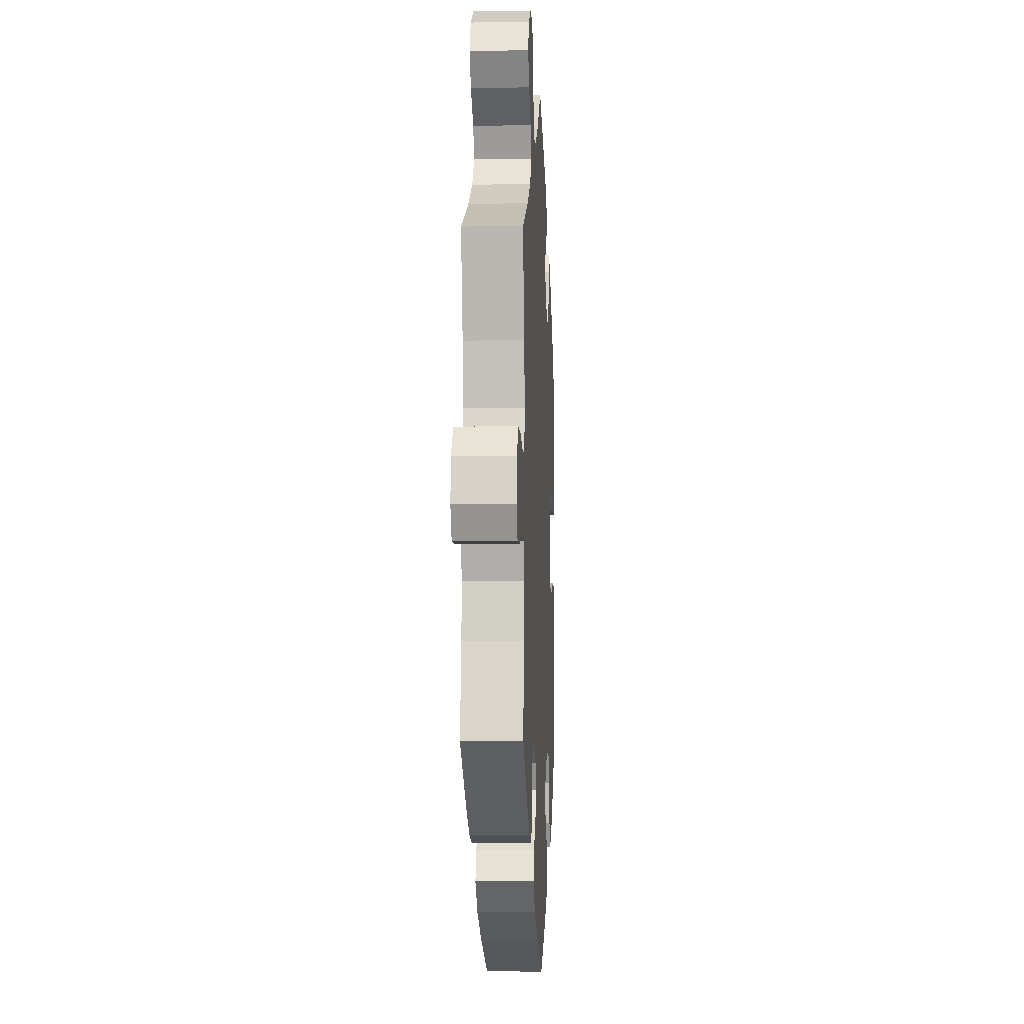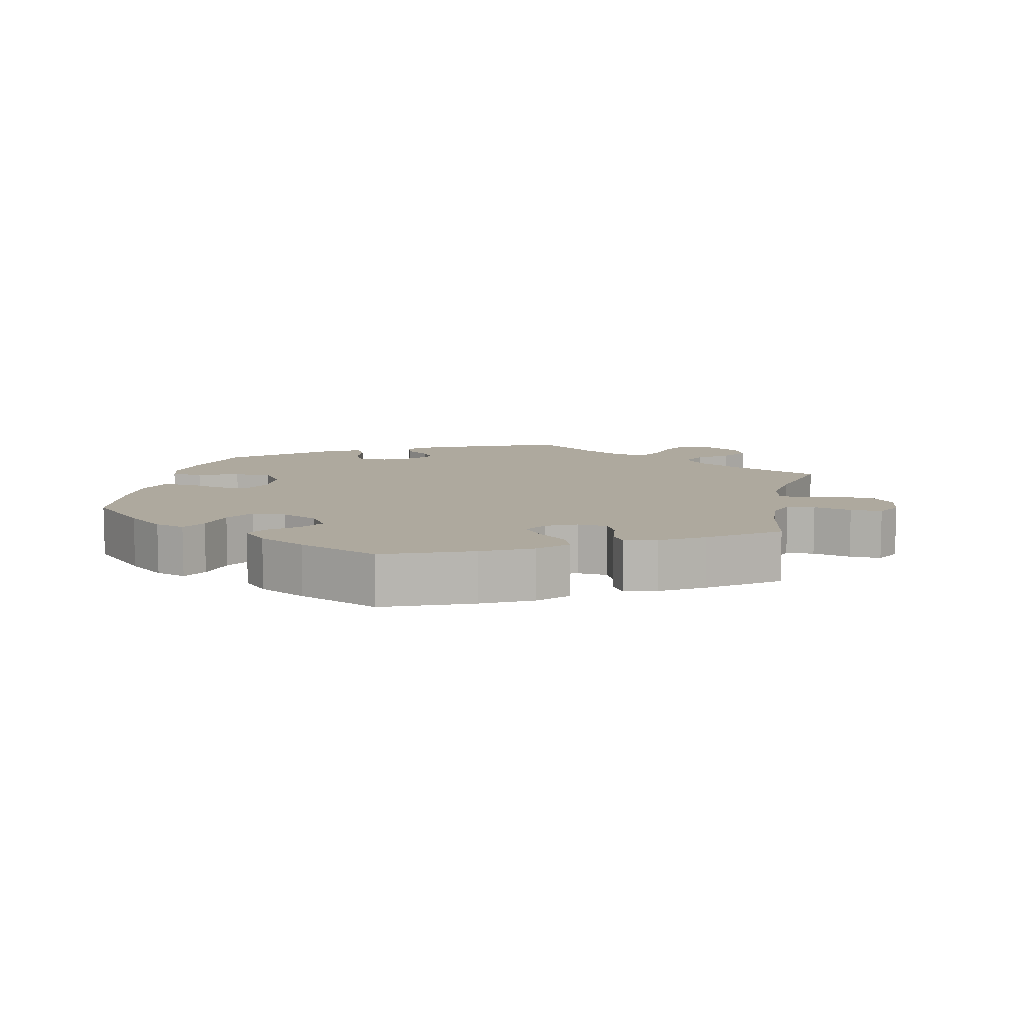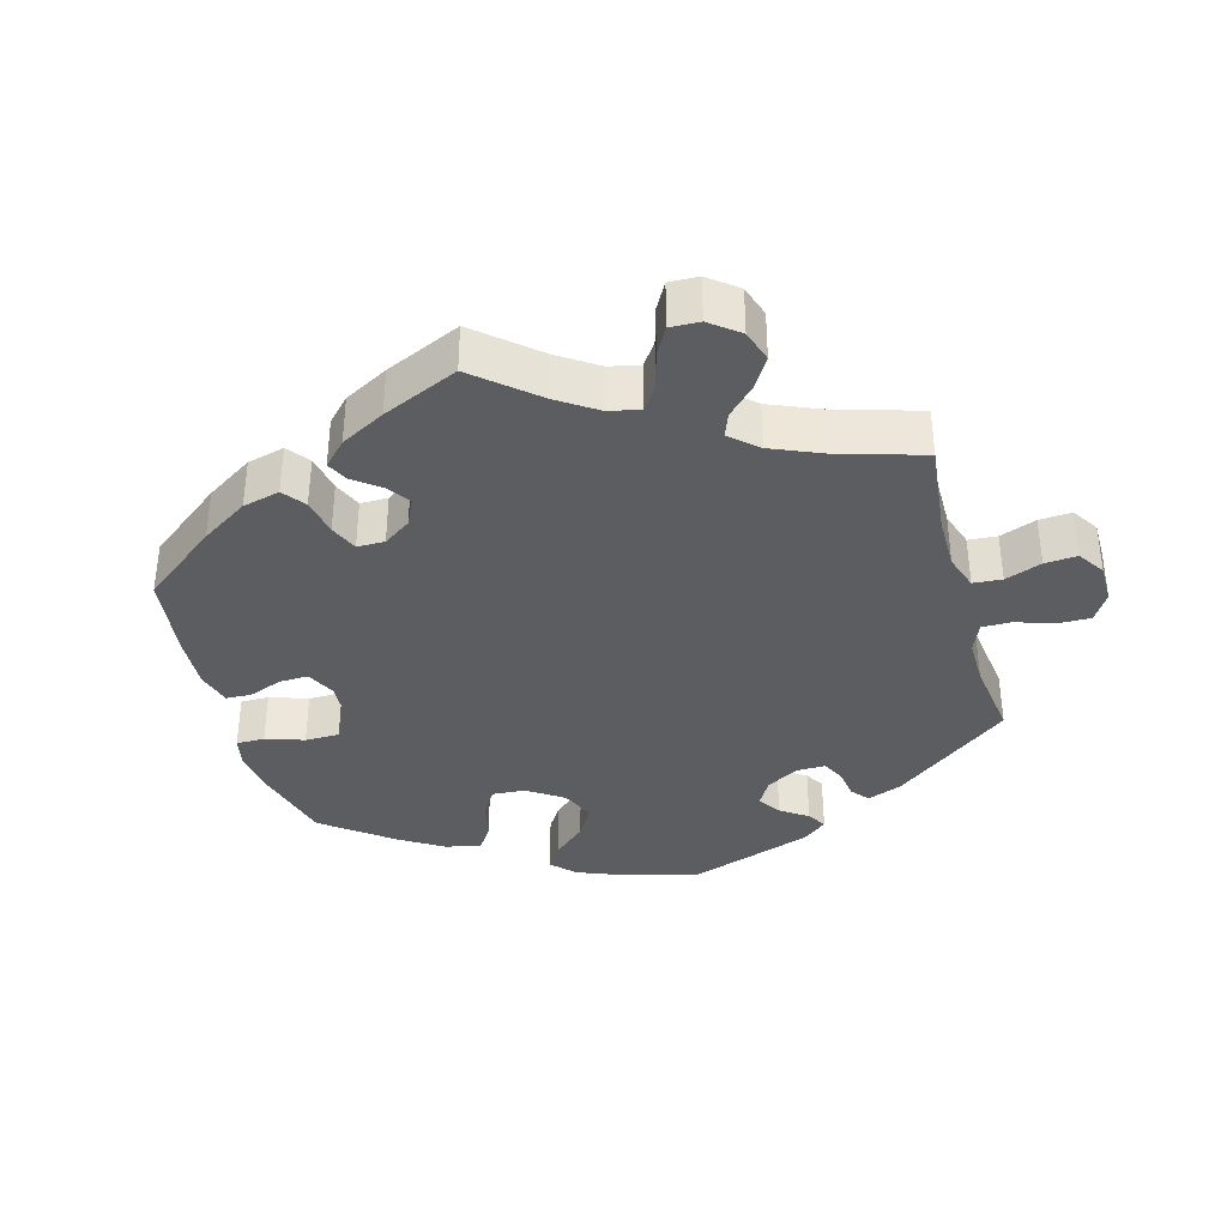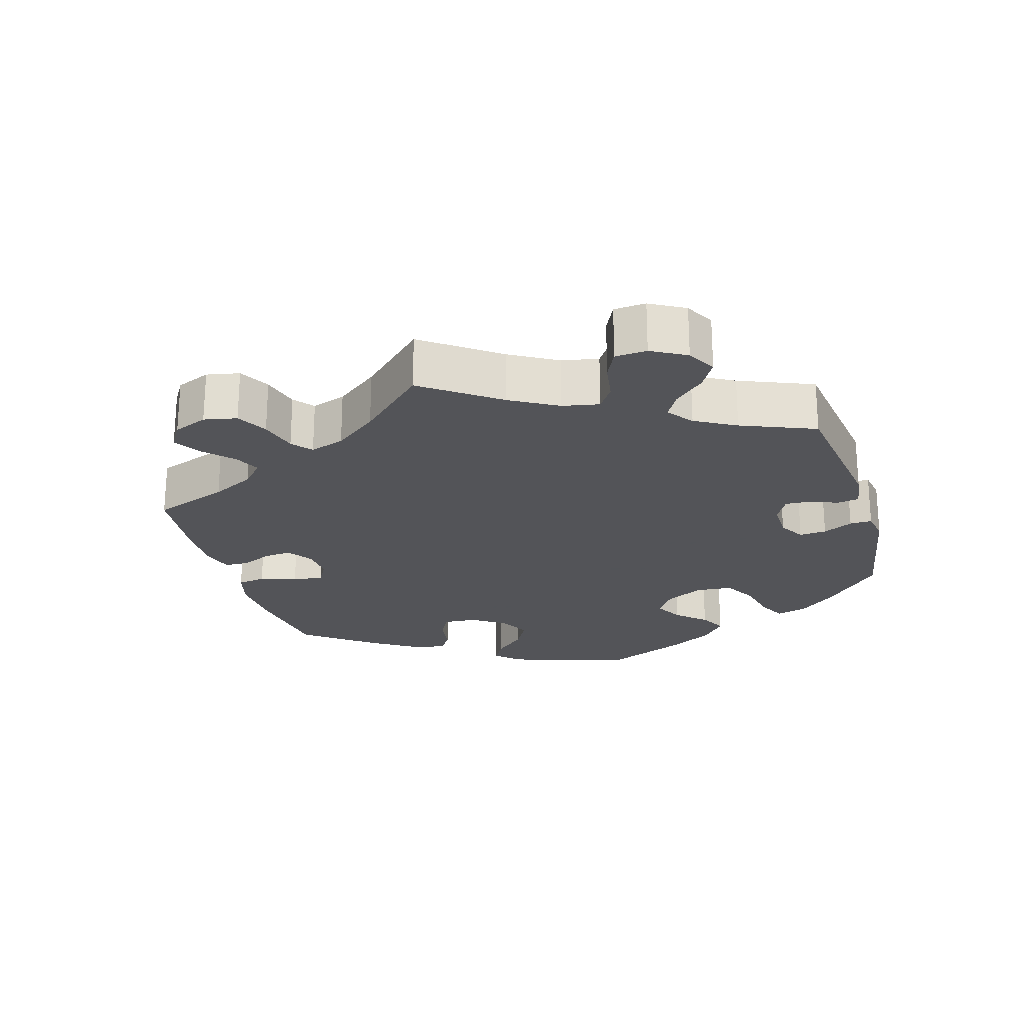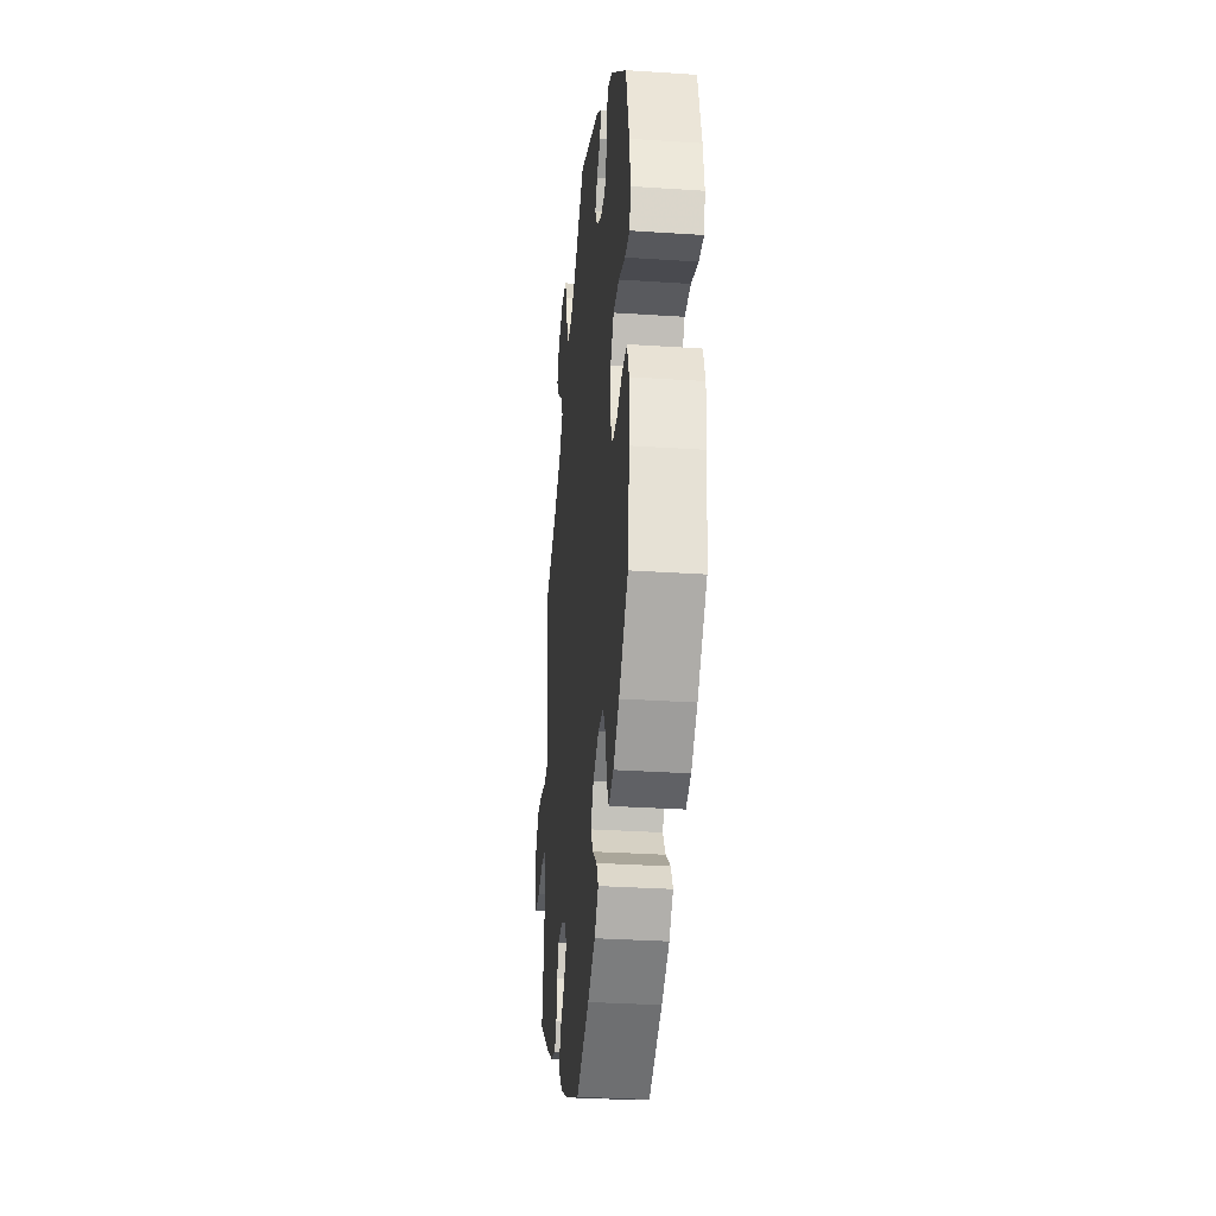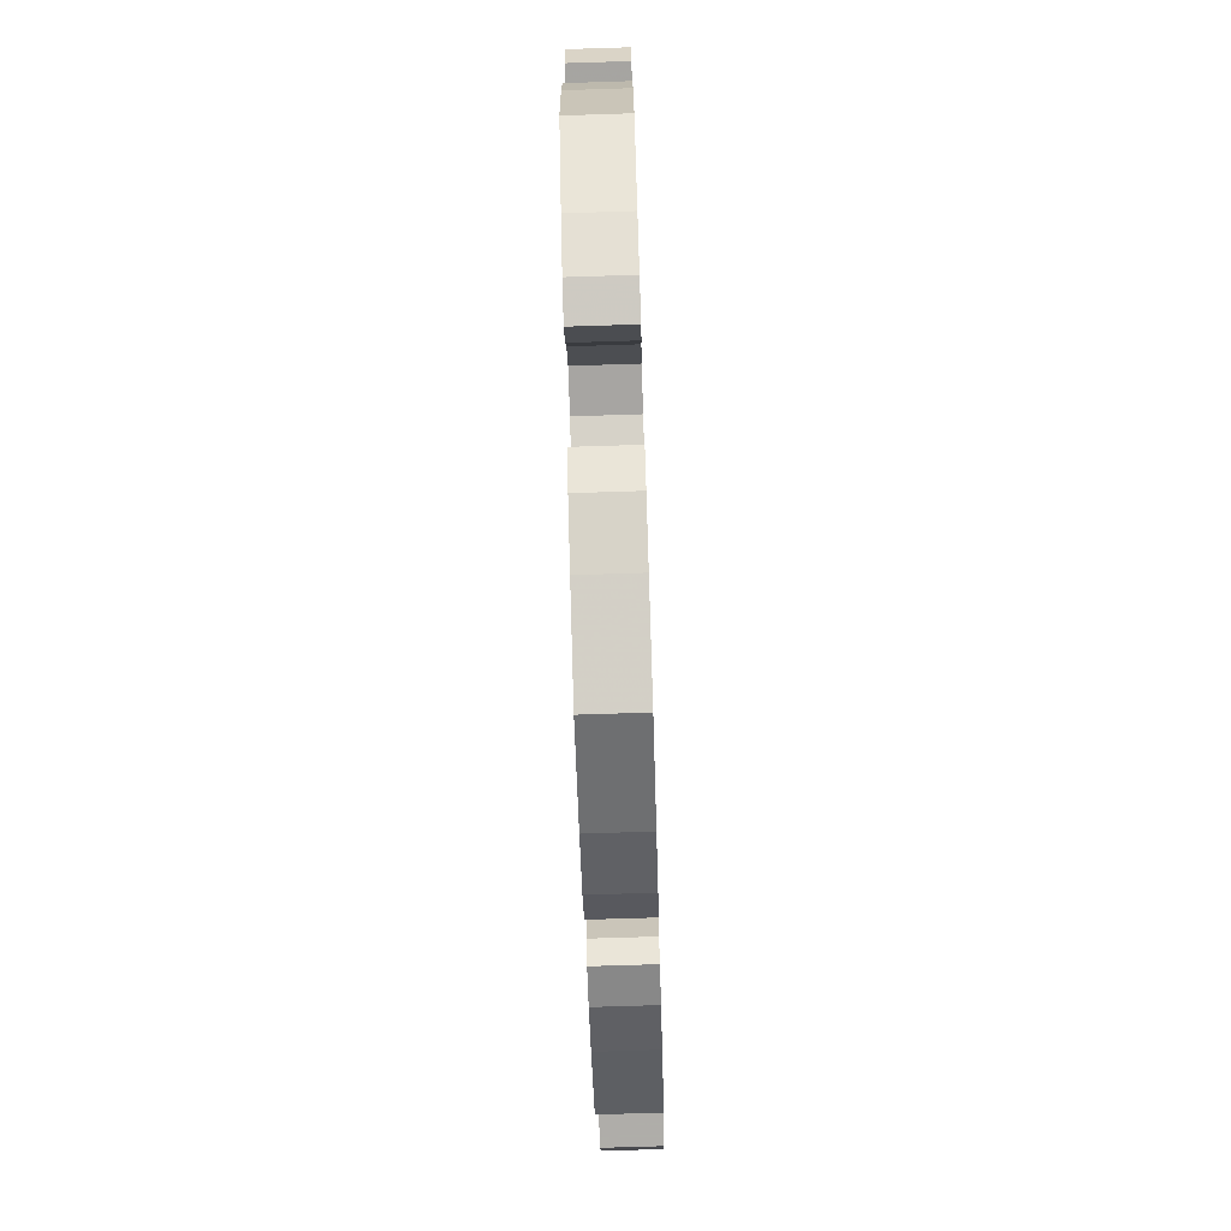
<metadata>
{"format":"obj","ext":"obj","renderer":"f3d","projection":"perspective","resolution":1024,"background":"white","views":[{"elev":-6.0,"azim":-87.1,"up":"+Z"},{"elev":9.1,"azim":-167.9,"up":"+Y"},{"elev":-36.8,"azim":-104.8,"up":"+Y"},{"elev":-23.4,"azim":-43.5,"up":"+Y"},{"elev":-31.3,"azim":84.6,"up":"+Z"},{"elev":-76.2,"azim":91.8,"up":"+Z"}]}
</metadata>
<code>
v 0.192 0.07 0.499
v 0.234 0.07 0.466
v 0.223 0.07 0.436
v 0.189 0.07 0.409
v 0.169 0.07 0.379
v 0.191 0.07 0.343
v 0.237 0.07 0.317
v 0.28 0.07 0.317
v 0.297 0.07 0.352
v 0.301 0.07 0.399
v 0.316 0.07 0.427
v 0.358 0.07 0.411
v 0.5 0.07 0.289
v 0.53 0.07 0.177
v 0.54 0.07 0.111
v 0.528 0.07 0.068
v 0.485 0.07 0.07
v 0.426 0.07 0.089
v 0.373 0.07 0.089
v 0.343 0.07 0.047
v 0.339 0.07 -0.014
v 0.36 0.07 -0.057
v 0.405 0.07 -0.058
v 0.458 0.07 -0.041
v 0.501 0.07 -0.043
v 0.518 0.07 -0.092
v 0.516 0.07 -0.166
v 0.501 0.07 -0.288
v 0.419 0.07 -0.371
v 0.366 0.07 -0.414
v 0.323 0.07 -0.428
v 0.303 0.07 -0.393
v 0.291 0.07 -0.337
v 0.266 0.07 -0.295
v 0.217 0.07 -0.293
v 0.165 0.07 -0.319
v 0.139 0.07 -0.358
v 0.161 0.07 -0.393
v 0.201 0.07 -0.425
v 0.218 0.07 -0.457
v 0.183 0.07 -0.494
v 0.116 0.07 -0.529
v 0.001 0.07 -0.578
v -0.125 0.07 -0.528
v -0.196 0.07 -0.492
v -0.234 0.07 -0.453
v -0.219 0.07 -0.416
v -0.178 0.07 -0.38
v -0.152 0.07 -0.345
v -0.172 0.07 -0.311
v -0.215 0.07 -0.291
v -0.258 0.07 -0.295
v -0.274 0.07 -0.33
v -0.28 0.07 -0.378
v -0.298 0.07 -0.406
v -0.344 0.07 -0.395
v -0.405 0.07 -0.358
v -0.501 0.07 -0.289
v -0.481 0.07 -0.177
v -0.477 0.07 -0.11
v -0.491 0.07 -0.067
v -0.531 0.07 -0.064
v -0.585 0.07 -0.078
v -0.63 0.07 -0.079
v -0.65 0.07 -0.042
v -0.643 0.07 0.01
v -0.611 0.07 0.046
v -0.561 0.07 0.045
v -0.507 0.07 0.031
v -0.471 0.07 0.037
v -0.461 0.07 0.088
v -0.471 0.07 0.164
v -0.501 0.07 0.289
v -0.38 0.07 0.343
v -0.313 0.07 0.382
v -0.278 0.07 0.422
v -0.296 0.07 0.459
v -0.339 0.07 0.494
v -0.365 0.07 0.532
v -0.345 0.07 0.573
v -0.296 0.07 0.602
v -0.249 0.07 0.601
v -0.226 0.07 0.56
v -0.214 0.07 0.504
v -0.193 0.07 0.468
v -0.148 0.07 0.474
v -0.091 0.07 0.508
v -0.001 0.07 0.578
v 0.192 0 0.499
v 0.234 0 0.466
v 0.223 0 0.436
v 0.189 0 0.409
v 0.169 0 0.379
v 0.191 0 0.343
v 0.237 0 0.317
v 0.28 0 0.317
v 0.297 0 0.352
v 0.301 0 0.399
v 0.316 0 0.427
v 0.358 0 0.411
v 0.5 0 0.289
v 0.53 0 0.177
v 0.54 0 0.111
v 0.528 0 0.068
v 0.485 0 0.07
v 0.426 0 0.089
v 0.373 0 0.089
v 0.343 0 0.047
v 0.339 0 -0.014
v 0.36 0 -0.057
v 0.405 0 -0.058
v 0.458 0 -0.041
v 0.501 0 -0.043
v 0.518 0 -0.092
v 0.516 0 -0.166
v 0.501 0 -0.288
v 0.419 0 -0.371
v 0.366 0 -0.414
v 0.323 0 -0.428
v 0.303 0 -0.393
v 0.291 0 -0.337
v 0.266 0 -0.295
v 0.217 0 -0.293
v 0.165 0 -0.319
v 0.139 0 -0.358
v 0.161 0 -0.393
v 0.201 0 -0.425
v 0.218 0 -0.457
v 0.183 0 -0.494
v 0.116 0 -0.529
v 0.001 0 -0.578
v -0.125 0 -0.528
v -0.196 0 -0.492
v -0.234 0 -0.453
v -0.219 0 -0.416
v -0.178 0 -0.38
v -0.152 0 -0.345
v -0.172 0 -0.311
v -0.215 0 -0.291
v -0.258 0 -0.295
v -0.274 0 -0.33
v -0.28 0 -0.378
v -0.298 0 -0.406
v -0.344 0 -0.395
v -0.405 0 -0.358
v -0.501 0 -0.289
v -0.481 0 -0.177
v -0.477 0 -0.11
v -0.491 0 -0.067
v -0.531 0 -0.064
v -0.585 0 -0.078
v -0.63 0 -0.079
v -0.65 0 -0.042
v -0.643 0 0.01
v -0.611 0 0.046
v -0.561 0 0.045
v -0.507 0 0.031
v -0.471 0 0.037
v -0.461 0 0.088
v -0.471 0 0.164
v -0.501 0 0.289
v -0.38 0 0.343
v -0.313 0 0.382
v -0.278 0 0.422
v -0.296 0 0.459
v -0.339 0 0.494
v -0.365 0 0.532
v -0.345 0 0.573
v -0.296 0 0.602
v -0.249 0 0.601
v -0.226 0 0.56
v -0.214 0 0.504
v -0.193 0 0.468
v -0.148 0 0.474
v -0.091 0 0.508
v -0.001 0 0.578
f 87 88 1 2
f 86 87 2 3
f 85 86 3 4
f 81 82 83 84
f 81 84 85
f 80 81 85
f 77 78 79 80
f 76 77 80 85
f 75 76 85 4
f 72 73 74
f 71 72 74 75
f 70 71 75 4
f 66 67 68 69
f 64 65 66 69
f 62 63 64 69
f 61 62 69 70
f 60 61 70 4
f 56 57 58 59
f 53 54 55 56
f 52 53 56 59
f 51 52 59 60
f 45 46 47 48
f 45 48 49
f 44 45 49
f 43 44 49
f 42 43 49 50
f 38 39 40 41
f 37 38 41 42
f 30 31 32 33
f 30 33 34
f 29 30 34
f 28 29 34
f 27 28 34 35
f 23 24 25 26
f 22 23 26 27
f 15 16 17 18
f 15 18 19
f 14 15 19
f 13 14 19
f 12 13 19 20
f 9 10 11 12
f 8 9 12 20
f 60 4 5
f 50 51 60 5
f 37 42 50 5
f 22 27 35
f 21 22 35 36
f 7 8 20 21
f 6 7 21 36
f 5 6 36 37
f 90 89 176 175
f 91 90 175 174
f 92 91 174 173
f 172 171 170 169
f 173 172 169
f 173 169 168
f 168 167 166 165
f 173 168 165 164
f 92 173 164 163
f 162 161 160
f 163 162 160 159
f 92 163 159 158
f 157 156 155 154
f 157 154 153 152
f 157 152 151 150
f 158 157 150 149
f 92 158 149 148
f 147 146 145 144
f 144 143 142 141
f 147 144 141 140
f 148 147 140 139
f 136 135 134 133
f 137 136 133
f 137 133 132
f 137 132 131
f 138 137 131 130
f 129 128 127 126
f 130 129 126 125
f 121 120 119 118
f 122 121 118
f 122 118 117
f 122 117 116
f 123 122 116 115
f 114 113 112 111
f 115 114 111 110
f 106 105 104 103
f 107 106 103
f 107 103 102
f 107 102 101
f 108 107 101 100
f 100 99 98 97
f 108 100 97 96
f 93 92 148
f 93 148 139 138
f 93 138 130 125
f 123 115 110
f 124 123 110 109
f 109 108 96 95
f 124 109 95 94
f 125 124 94 93
f 1 89 90 2
f 2 90 91 3
f 3 91 92 4
f 4 92 93 5
f 5 93 94 6
f 6 94 95 7
f 7 95 96 8
f 8 96 97 9
f 9 97 98 10
f 10 98 99 11
f 11 99 100 12
f 12 100 101 13
f 13 101 102 14
f 14 102 103 15
f 15 103 104 16
f 16 104 105 17
f 17 105 106 18
f 18 106 107 19
f 19 107 108 20
f 20 108 109 21
f 21 109 110 22
f 22 110 111 23
f 23 111 112 24
f 24 112 113 25
f 25 113 114 26
f 26 114 115 27
f 27 115 116 28
f 28 116 117 29
f 29 117 118 30
f 30 118 119 31
f 31 119 120 32
f 32 120 121 33
f 33 121 122 34
f 34 122 123 35
f 35 123 124 36
f 36 124 125 37
f 37 125 126 38
f 38 126 127 39
f 39 127 128 40
f 40 128 129 41
f 41 129 130 42
f 42 130 131 43
f 43 131 132 44
f 44 132 133 45
f 45 133 134 46
f 46 134 135 47
f 47 135 136 48
f 48 136 137 49
f 49 137 138 50
f 50 138 139 51
f 51 139 140 52
f 52 140 141 53
f 53 141 142 54
f 54 142 143 55
f 55 143 144 56
f 56 144 145 57
f 57 145 146 58
f 58 146 147 59
f 59 147 148 60
f 60 148 149 61
f 61 149 150 62
f 62 150 151 63
f 63 151 152 64
f 64 152 153 65
f 65 153 154 66
f 66 154 155 67
f 67 155 156 68
f 68 156 157 69
f 69 157 158 70
f 70 158 159 71
f 71 159 160 72
f 72 160 161 73
f 73 161 162 74
f 74 162 163 75
f 75 163 164 76
f 76 164 165 77
f 77 165 166 78
f 78 166 167 79
f 79 167 168 80
f 80 168 169 81
f 81 169 170 82
f 82 170 171 83
f 83 171 172 84
f 84 172 173 85
f 85 173 174 86
f 86 174 175 87
f 87 175 176 88
f 88 176 89 1

</code>
